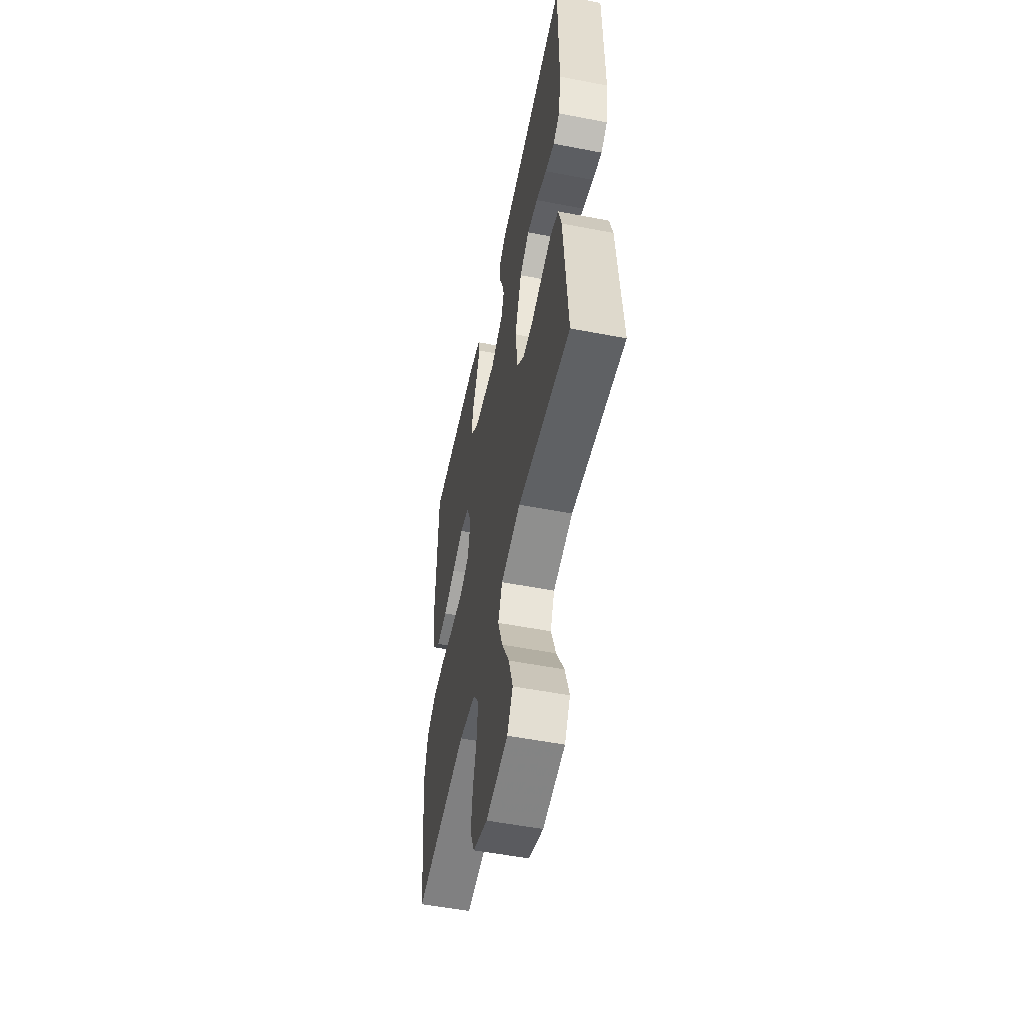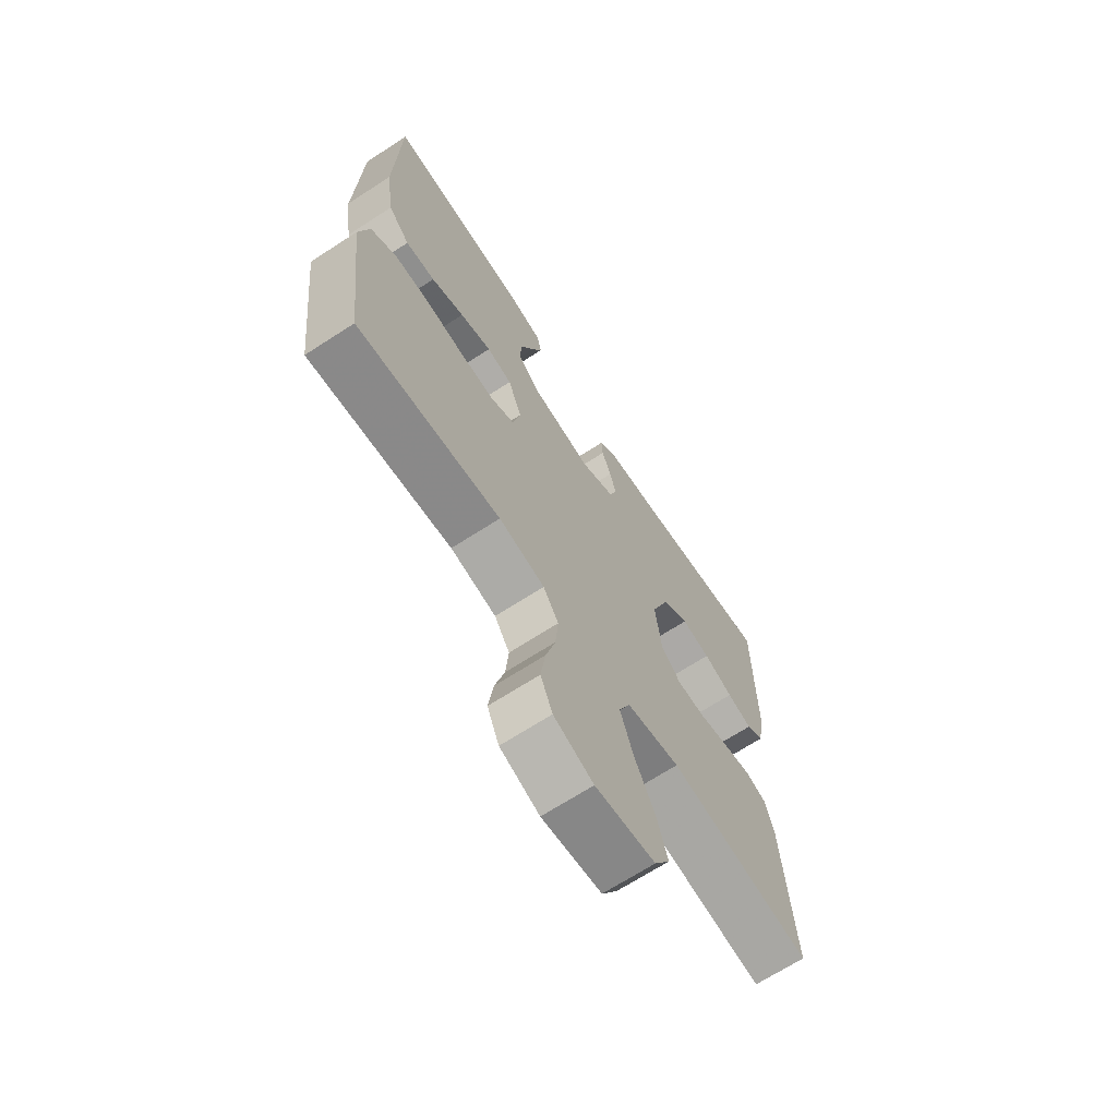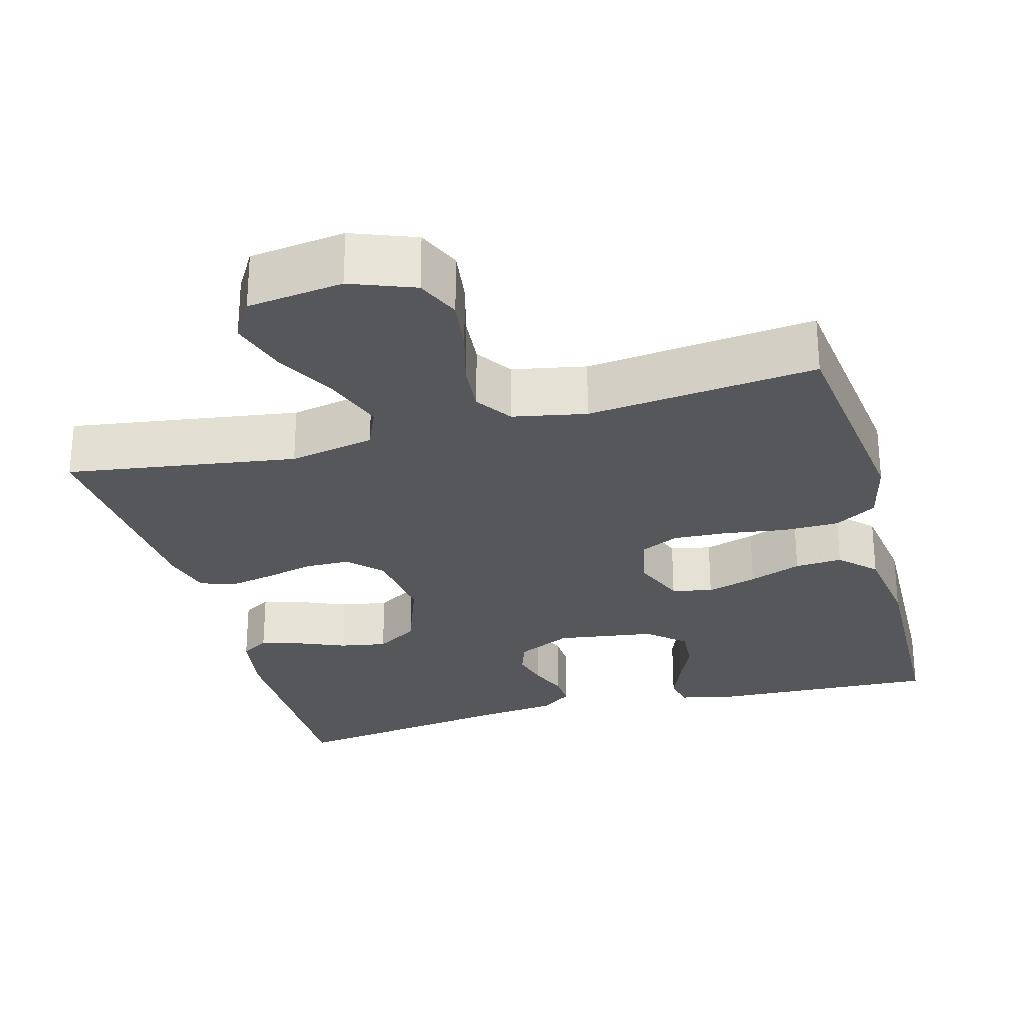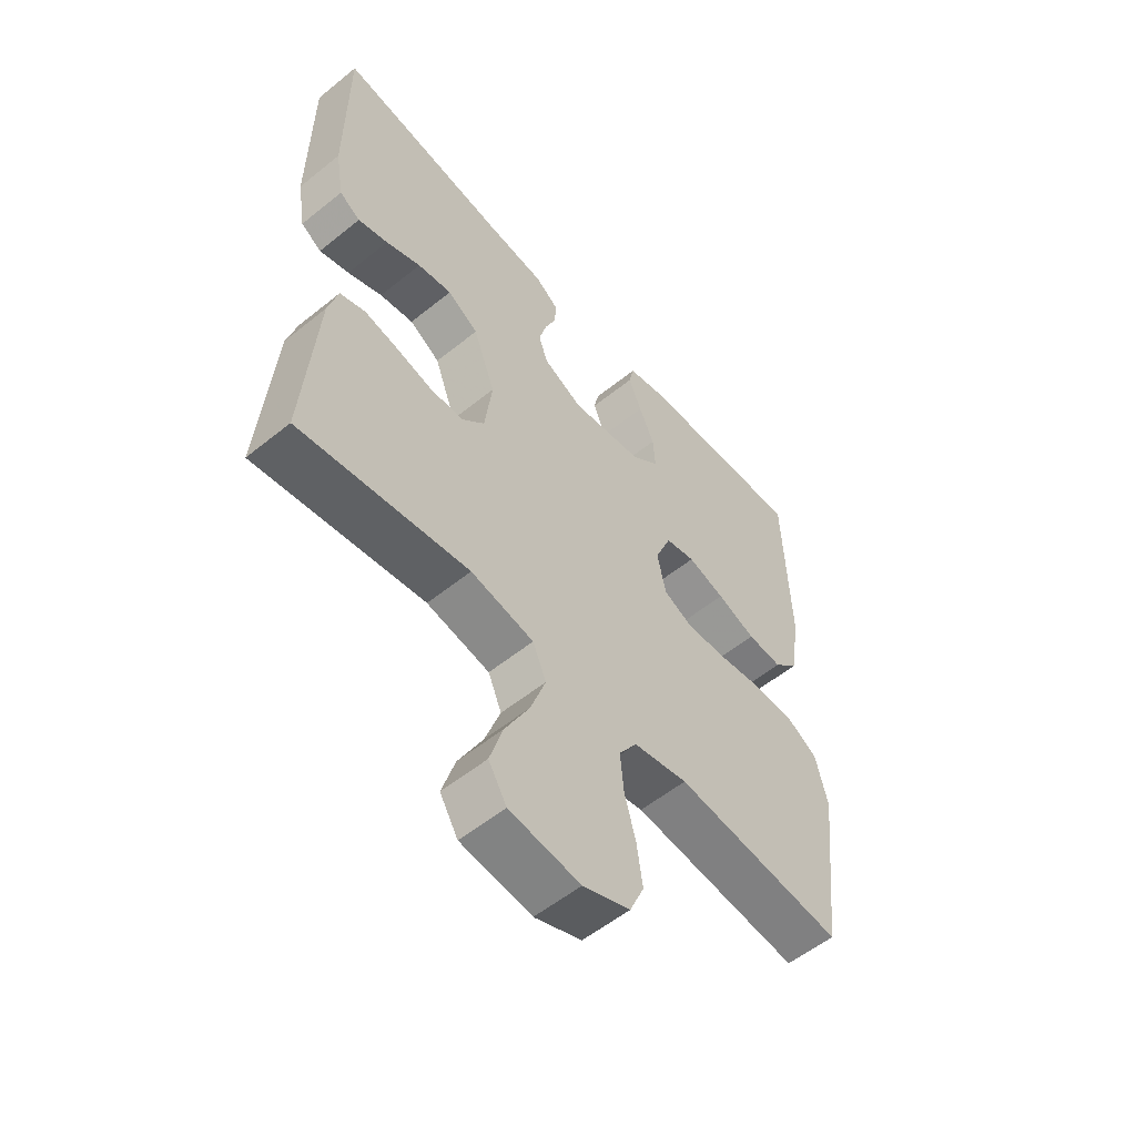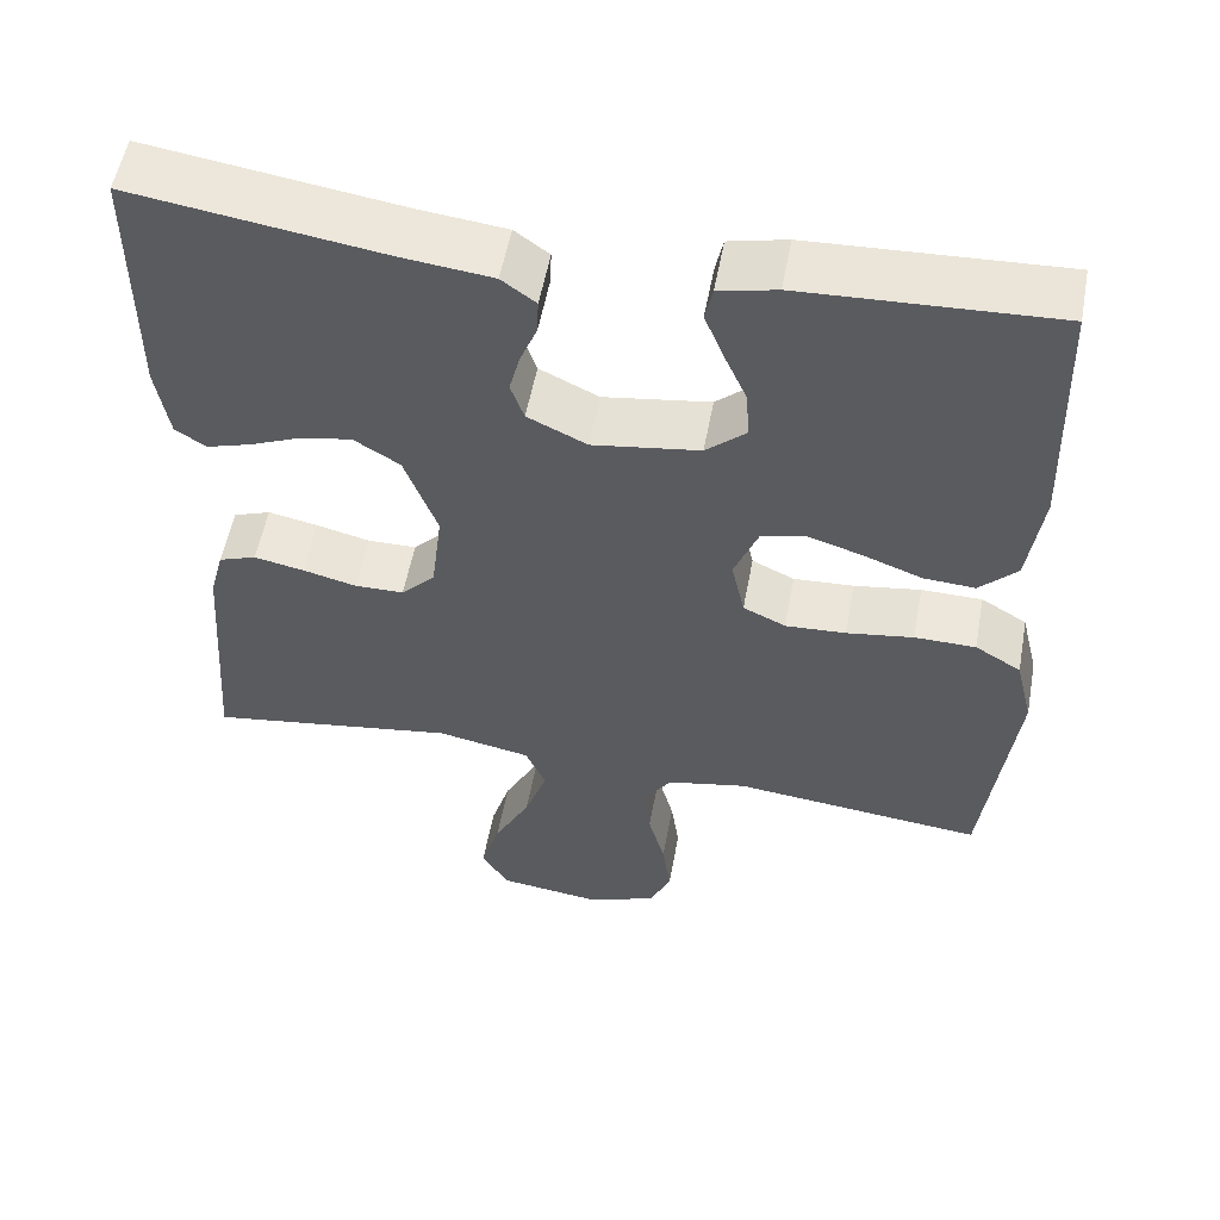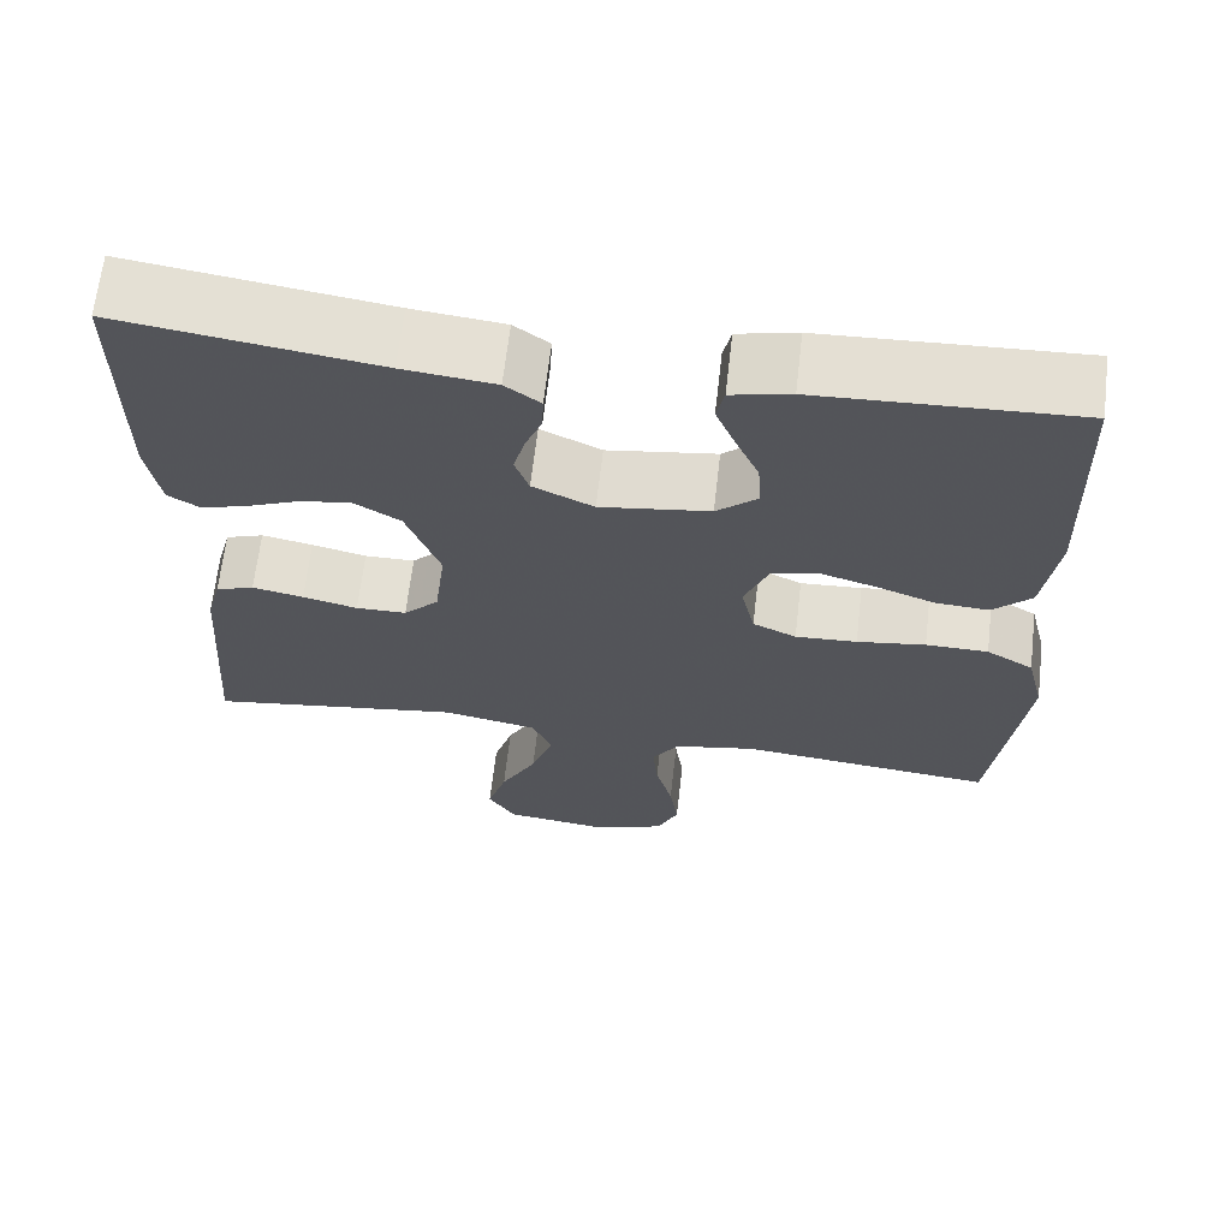
<metadata>
{"format":"obj","ext":"obj","renderer":"f3d","projection":"perspective","resolution":1024,"background":"white","views":[{"elev":-54.0,"azim":78.4,"up":"+Z"},{"elev":-68.1,"azim":-57.0,"up":"+Z"},{"elev":-27.4,"azim":-164.6,"up":"+Y"},{"elev":-56.0,"azim":130.2,"up":"+Z"},{"elev":54.7,"azim":-169.5,"up":"+Z"},{"elev":65.8,"azim":-173.4,"up":"+Z"}]}
</metadata>
<code>
v 0.5 0.07 0.5
v 0.501 0.07 0.2
v 0.486 0.07 0.11
v 0.449 0.07 0.087
v 0.396 0.07 0.103
v 0.334 0.07 0.129
v 0.273 0.07 0.14
v 0.218 0.07 0.106
v 0.179 0.07 0
v 0.192 0.07 -0.105
v 0.233 0.07 -0.147
v 0.292 0.07 -0.148
v 0.356 0.07 -0.132
v 0.416 0.07 -0.12
v 0.461 0.07 -0.136
v 0.478 0.07 -0.2
v 0.5 0.07 -0.5
v 0.2 0.07 -0.455
v 0.088 0.07 -0.477
v 0.064 0.07 -0.533
v 0.091 0.07 -0.61
v 0.134 0.07 -0.692
v 0.157 0.07 -0.767
v 0.125 0.07 -0.82
v 0 0.07 -0.836
v -0.083 0.07 -0.804
v -0.108 0.07 -0.747
v -0.098 0.07 -0.676
v -0.078 0.07 -0.602
v -0.072 0.07 -0.535
v -0.104 0.07 -0.487
v -0.2 0.07 -0.468
v -0.5 0.07 -0.5
v -0.536 0.07 -0.2
v -0.515 0.07 -0.114
v -0.46 0.07 -0.081
v -0.387 0.07 -0.08
v -0.307 0.07 -0.092
v -0.235 0.07 -0.096
v -0.184 0.07 -0.072
v -0.168 0.07 0
v -0.197 0.07 0.072
v -0.25 0.07 0.084
v -0.316 0.07 0.064
v -0.385 0.07 0.038
v -0.447 0.07 0.034
v -0.492 0.07 0.079
v -0.509 0.07 0.2
v -0.5 0.07 0.5
v -0.2 0.07 0.486
v -0.131 0.07 0.47
v -0.122 0.07 0.429
v -0.145 0.07 0.372
v -0.172 0.07 0.311
v -0.176 0.07 0.253
v -0.128 0.07 0.211
v 0 0.07 0.192
v 0.071 0.07 0.226
v 0.087 0.07 0.272
v 0.074 0.07 0.322
v 0.054 0.07 0.371
v 0.052 0.07 0.414
v 0.093 0.07 0.444
v 0.2 0.07 0.456
v 0.5 0 0.5
v 0.501 0 0.2
v 0.486 0 0.11
v 0.449 0 0.087
v 0.396 0 0.103
v 0.334 0 0.129
v 0.273 0 0.14
v 0.218 0 0.106
v 0.179 0 0
v 0.192 0 -0.105
v 0.233 0 -0.147
v 0.292 0 -0.148
v 0.356 0 -0.132
v 0.416 0 -0.12
v 0.461 0 -0.136
v 0.478 0 -0.2
v 0.5 0 -0.5
v 0.2 0 -0.455
v 0.088 0 -0.477
v 0.064 0 -0.533
v 0.091 0 -0.61
v 0.134 0 -0.692
v 0.157 0 -0.767
v 0.125 0 -0.82
v 0 0 -0.836
v -0.083 0 -0.804
v -0.108 0 -0.747
v -0.098 0 -0.676
v -0.078 0 -0.602
v -0.072 0 -0.535
v -0.104 0 -0.487
v -0.2 0 -0.468
v -0.5 0 -0.5
v -0.536 0 -0.2
v -0.515 0 -0.114
v -0.46 0 -0.081
v -0.387 0 -0.08
v -0.307 0 -0.092
v -0.235 0 -0.096
v -0.184 0 -0.072
v -0.168 0 0
v -0.197 0 0.072
v -0.25 0 0.084
v -0.316 0 0.064
v -0.385 0 0.038
v -0.447 0 0.034
v -0.492 0 0.079
v -0.509 0 0.2
v -0.5 0 0.5
v -0.2 0 0.486
v -0.131 0 0.47
v -0.122 0 0.429
v -0.145 0 0.372
v -0.172 0 0.311
v -0.176 0 0.253
v -0.128 0 0.211
v 0 0 0.192
v 0.071 0 0.226
v 0.087 0 0.272
v 0.074 0 0.322
v 0.054 0 0.371
v 0.052 0 0.414
v 0.093 0 0.444
v 0.2 0 0.456
f 61 62 63 64
f 60 61 64 1
f 59 60 1 2
f 58 59 2 3
f 57 58 3
f 56 57 3
f 51 52 53 54
f 49 50 51 54
f 49 54 55
f 48 49 55 56
f 44 45 46 47
f 43 44 47 48
f 42 43 48 56
f 35 36 37 38
f 35 38 39
f 32 33 34 35
f 31 32 35 39
f 30 31 39 40
f 26 27 28 29
f 26 29 30
f 25 26 30
f 24 25 30
f 21 22 23 24
f 20 21 24 30
f 19 20 30 40
f 15 16 17 18
f 12 13 14 15
f 12 15 18 19
f 3 4 5 6
f 3 6 7
f 56 3 7
f 41 42 56 7
f 40 41 7 8
f 11 12 19
f 10 11 19 40
f 9 10 40
f 8 9 40
f 128 127 126 125
f 65 128 125 124
f 66 65 124 123
f 67 66 123 122
f 67 122 121
f 67 121 120
f 118 117 116 115
f 118 115 114 113
f 119 118 113
f 120 119 113 112
f 111 110 109 108
f 112 111 108 107
f 120 112 107 106
f 102 101 100 99
f 103 102 99
f 99 98 97 96
f 103 99 96 95
f 104 103 95 94
f 93 92 91 90
f 94 93 90
f 94 90 89
f 94 89 88
f 88 87 86 85
f 94 88 85 84
f 104 94 84 83
f 82 81 80 79
f 79 78 77 76
f 83 82 79 76
f 70 69 68 67
f 71 70 67
f 71 67 120
f 71 120 106 105
f 72 71 105 104
f 83 76 75
f 104 83 75 74
f 104 74 73
f 104 73 72
f 1 65 66 2
f 2 66 67 3
f 3 67 68 4
f 4 68 69 5
f 5 69 70 6
f 6 70 71 7
f 7 71 72 8
f 8 72 73 9
f 9 73 74 10
f 10 74 75 11
f 11 75 76 12
f 12 76 77 13
f 13 77 78 14
f 14 78 79 15
f 15 79 80 16
f 16 80 81 17
f 17 81 82 18
f 18 82 83 19
f 19 83 84 20
f 20 84 85 21
f 21 85 86 22
f 22 86 87 23
f 23 87 88 24
f 24 88 89 25
f 25 89 90 26
f 26 90 91 27
f 27 91 92 28
f 28 92 93 29
f 29 93 94 30
f 30 94 95 31
f 31 95 96 32
f 32 96 97 33
f 33 97 98 34
f 34 98 99 35
f 35 99 100 36
f 36 100 101 37
f 37 101 102 38
f 38 102 103 39
f 39 103 104 40
f 40 104 105 41
f 41 105 106 42
f 42 106 107 43
f 43 107 108 44
f 44 108 109 45
f 45 109 110 46
f 46 110 111 47
f 47 111 112 48
f 48 112 113 49
f 49 113 114 50
f 50 114 115 51
f 51 115 116 52
f 52 116 117 53
f 53 117 118 54
f 54 118 119 55
f 55 119 120 56
f 56 120 121 57
f 57 121 122 58
f 58 122 123 59
f 59 123 124 60
f 60 124 125 61
f 61 125 126 62
f 62 126 127 63
f 63 127 128 64
f 64 128 65 1

</code>
